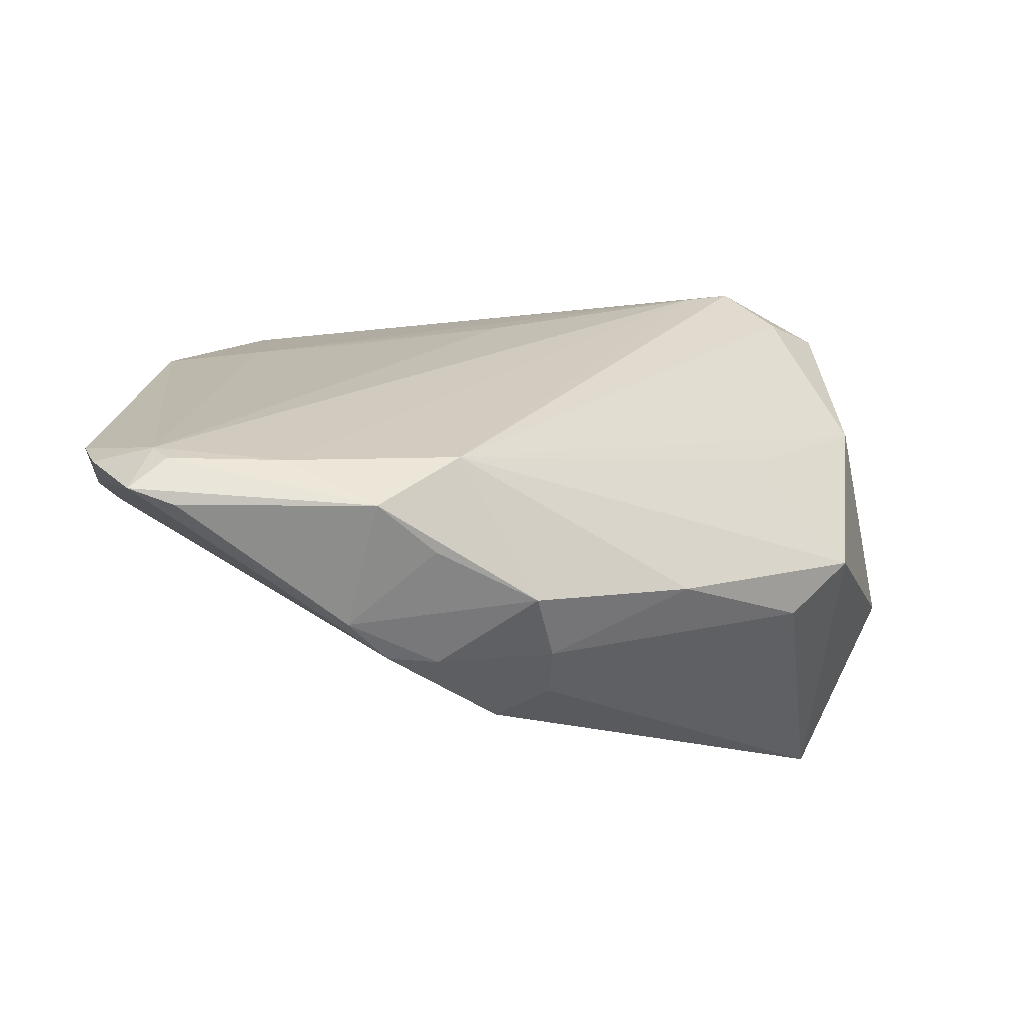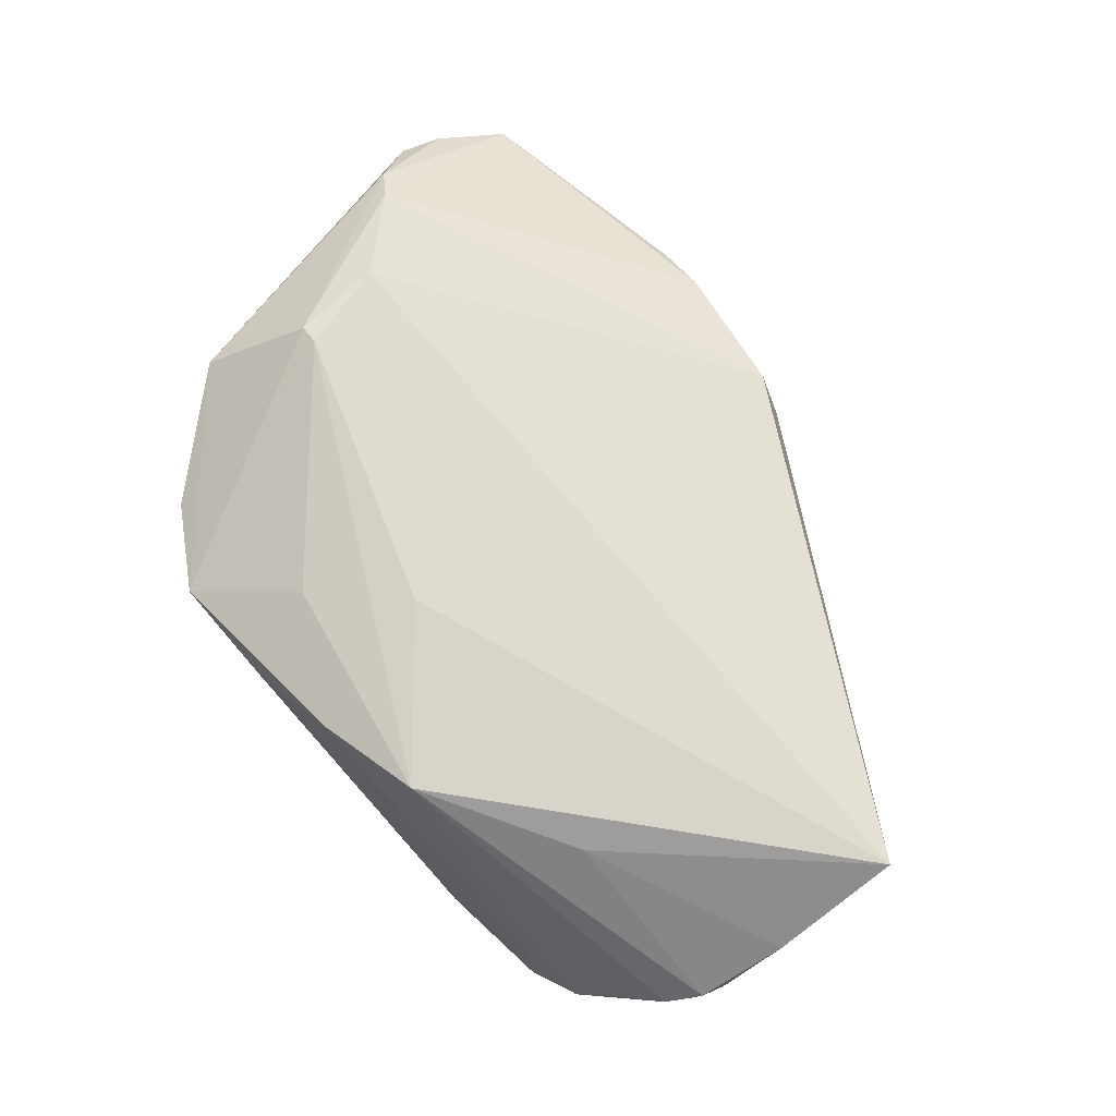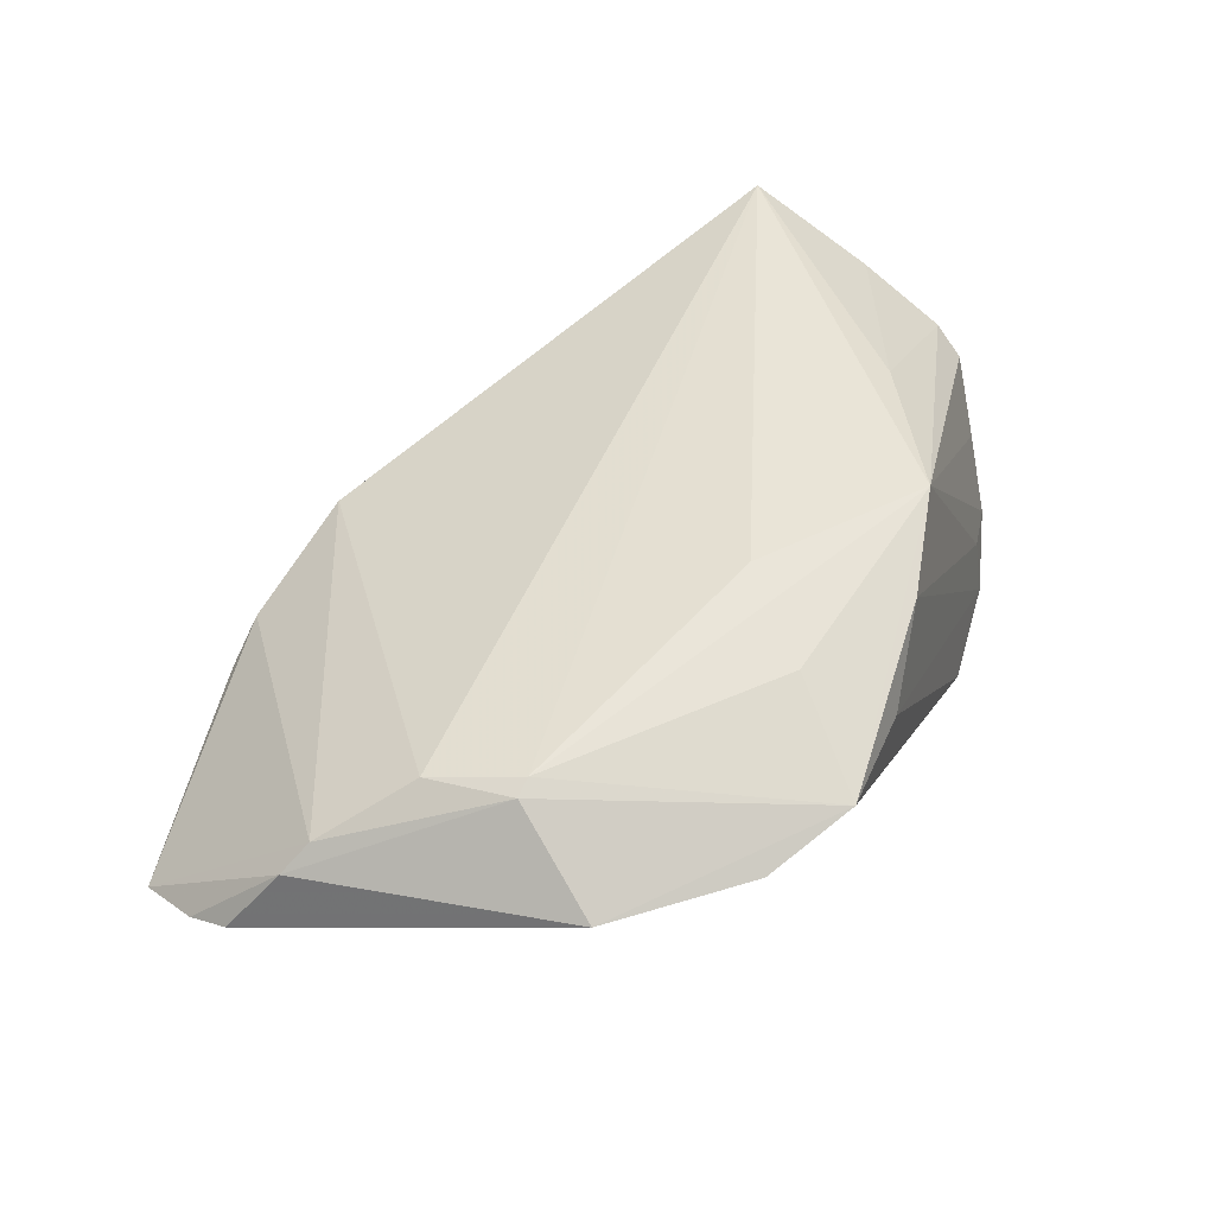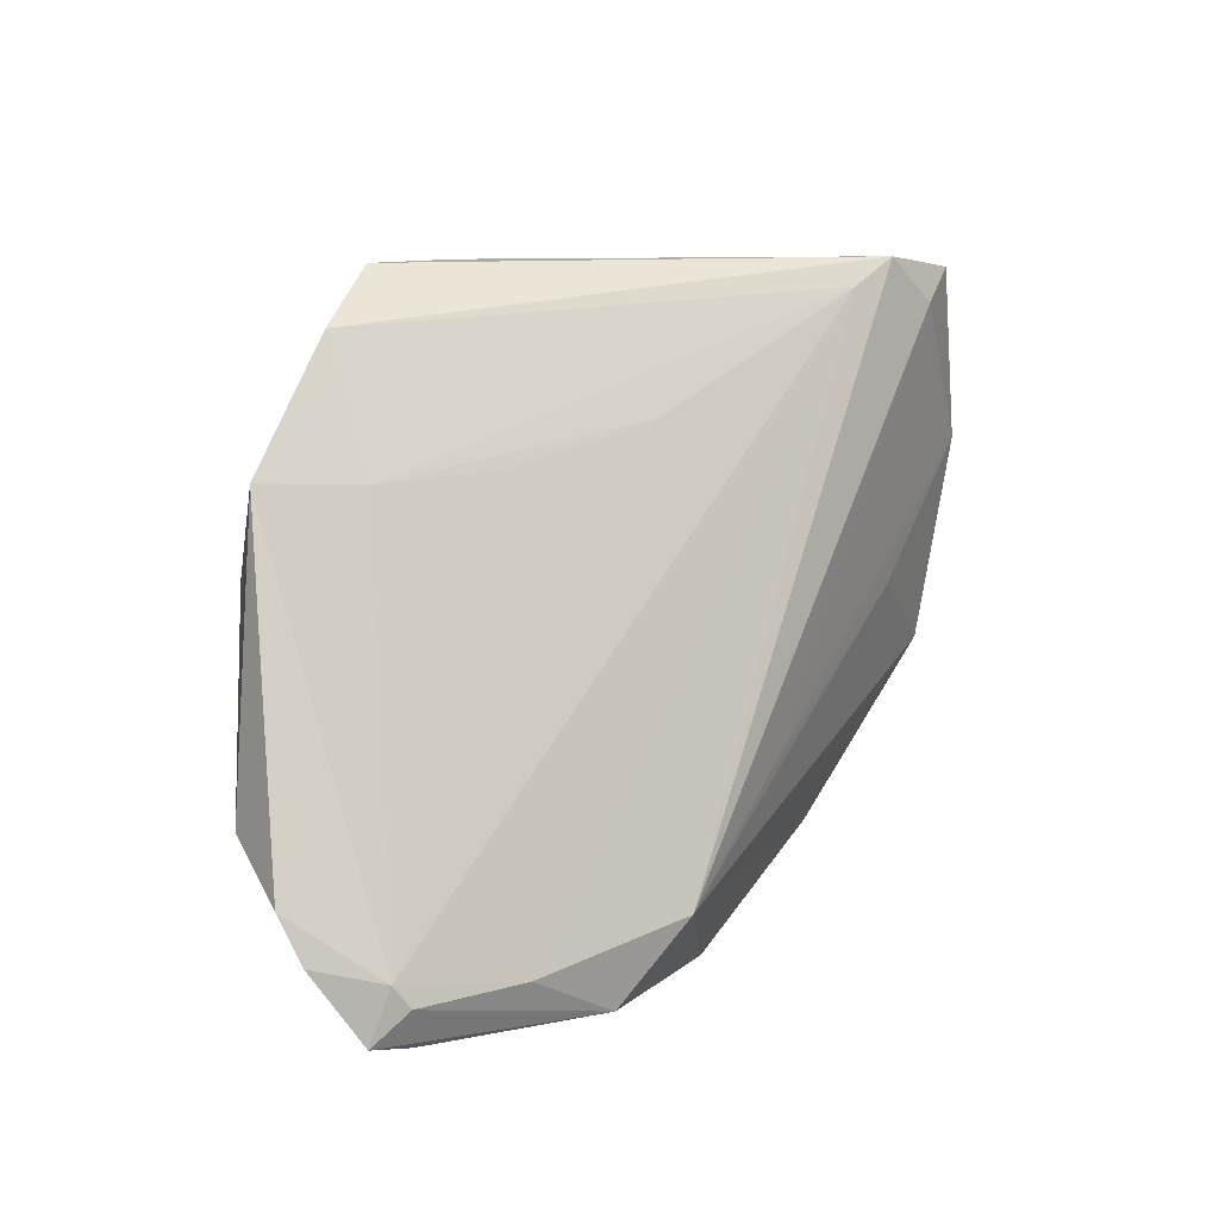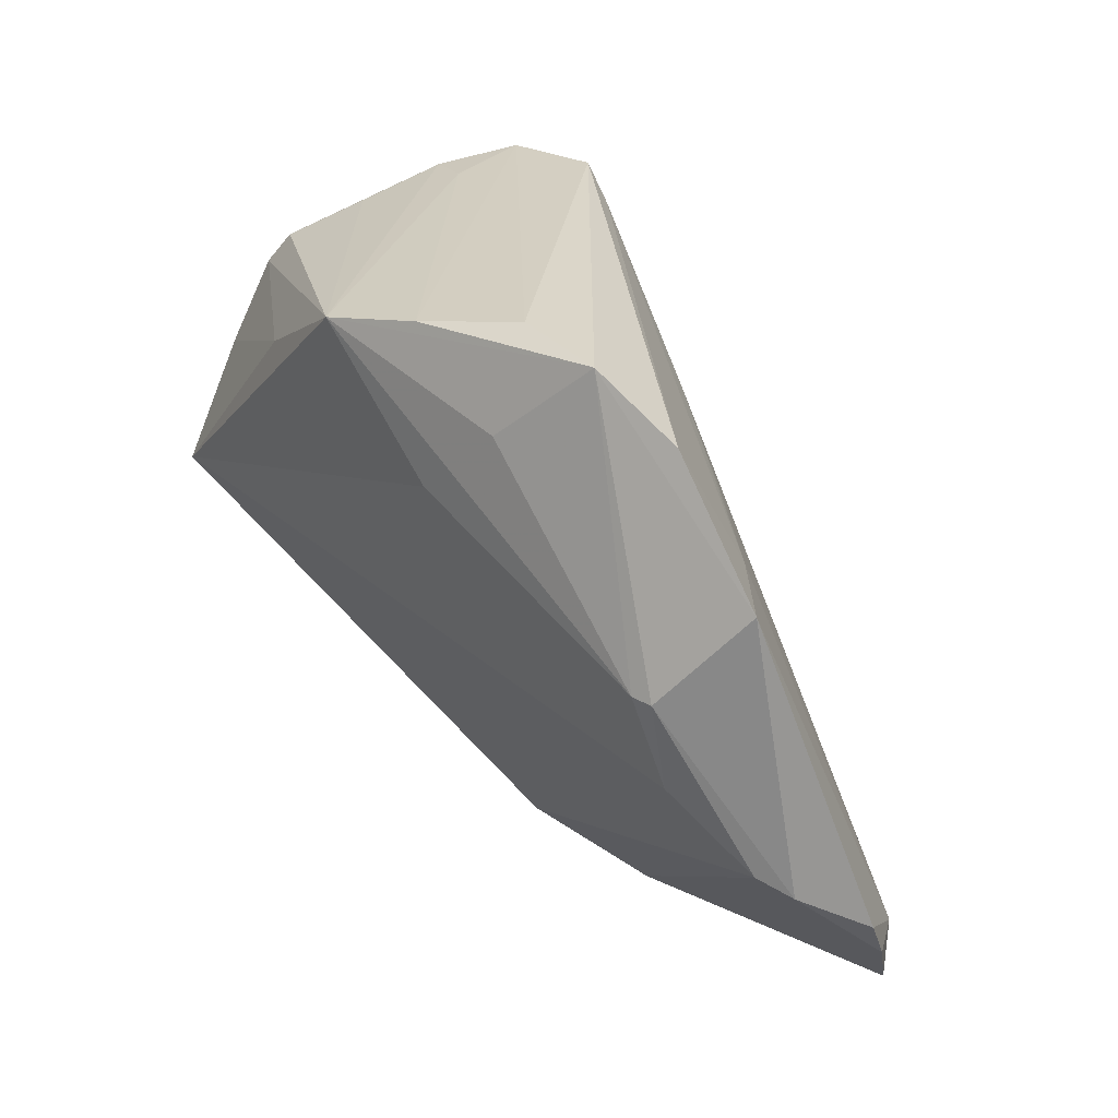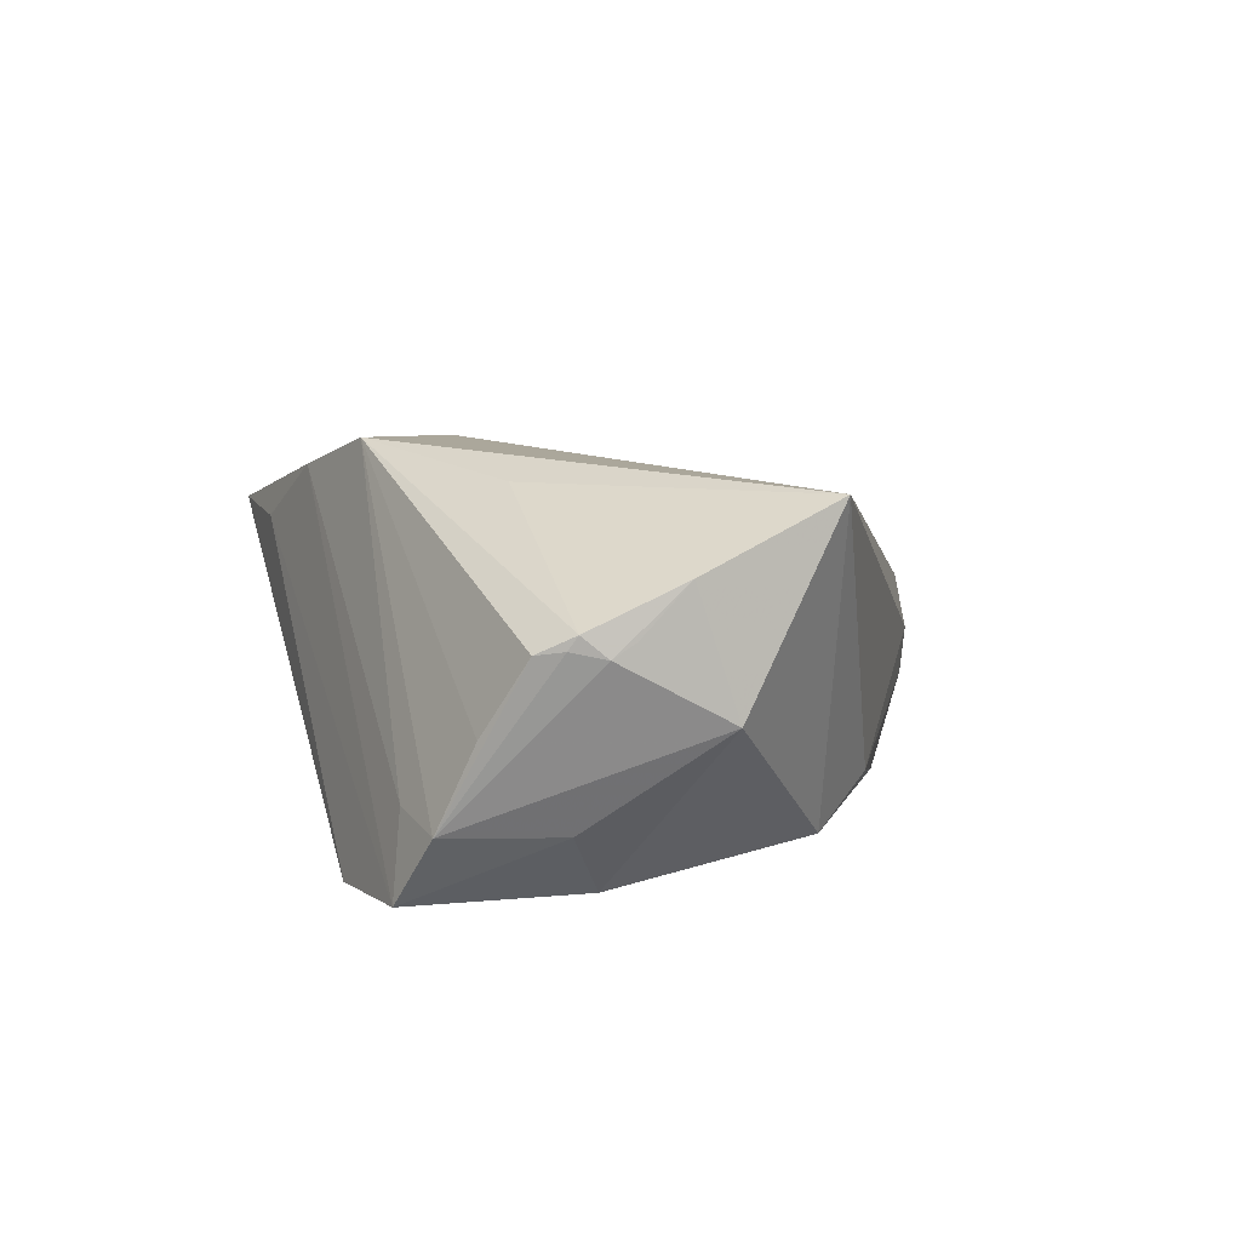
<metadata>
{"format":"obj","ext":"obj","renderer":"f3d","projection":"perspective","resolution":1024,"background":"white","views":[{"elev":-52.1,"azim":154.1,"up":"+Y"},{"elev":79.5,"azim":-130.7,"up":"+Z"},{"elev":50.8,"azim":113.2,"up":"+Z"},{"elev":10.2,"azim":125.4,"up":"+Y"},{"elev":30.1,"azim":53.6,"up":"+Y"},{"elev":8.9,"azim":-109.4,"up":"+Z"}]}
</metadata>
<code>
v 0.0002867 -0.03077 0.003297
v 0.03271 0.006305 0.01597
v 0.0155 -0.02314 -0.02017
v 0.01512 -0.03149 -0.01431
v 0.04806 -0.02264 -0.003339
v -0.01111 0.02915 0.02017
v 0.001903 -0.01307 -0.01957
v 0.03483 0.006208 0.01532
v 0.006984 0.01972 -0.01039
v -0.0329 0.0322 -0.01824
v 0.0206 0.0161 -0.004048
v -0.03172 0.03112 -0.009622
v 0.003772 0.01633 0.01897
v 0.009519 0.03364 0.01097
v 0.04475 -0.02981 -0.007297
v -0.02253 0.001215 -0.018
v -0.04076 0.01854 -0.01142
v 0.04884 -0.01798 -0.001038
v -0.04857 -0.002831 0.01745
v 0.03532 -0.003326 0.0139
v -0.001269 -0.03076 -0.006853
v -0.04734 0.01748 0.004633
v -0.04451 0.02325 0.004889
v 0.03207 0.01531 0.002426
v -0.02981 -0.01343 -0.01024
v -0.04799 0.01054 0.01104
v 0.04343 -0.02424 -0.008827
v -0.02713 0.01985 0.01726
v -0.04071 0.02678 -0.002606
v -0.02046 0.03364 -0.01901
v 0.0421 -0.0265 -0.009909
v 0.01986 -0.03364 -0.00371
v -0.04884 0.006644 -0.001315
v 0.01446 -0.03346 -0.001181
v 0.02251 -0.03085 -0.01664
v 0.04562 -0.01315 0.006357
v 0.003476 -0.03143 -0.01309
v -0.0261 0.02895 -0.02017
v 0.03002 0.02835 0.009039
v -0.0361 0.01471 -0.01772
v 0.0316 -0.02606 -0.01435
v -0.03807 0.02995 -0.01118
v -0.04651 0.01988 0.006717
v 0.009587 -0.03314 -0.002714
v 0.01232 0.02462 0.01672
v 0.04001 -0.0308 -0.00813
v 0.04274 -0.01123 0.008907
v -0.01367 -0.0217 -0.01404
v -0.04606 0.02076 0.00532
v -0.003372 -0.03028 -0.00174
v 0.02126 0.03364 0.01175
v 7.53e-06 0.03183 0.01687
v -0.03501 -0.006452 -0.01445
v -0.01547 0.03091 -0.0178
v 0.04061 0.0159 0.008385
v -0.04758 0.01524 0.006061
f 49 22 43
f 30 10 14
f 28 6 43
f 28 19 6
f 25 19 53
f 50 19 25
f 2 19 20
f 2 45 6
f 55 24 39
f 27 24 55
f 43 22 26
f 26 28 43
f 19 28 26
f 30 3 38
f 38 10 30
f 53 19 33
f 19 26 33
f 12 6 52
f 52 10 12
f 52 14 10
f 15 34 32
f 1 19 50
f 20 19 1
f 6 19 13
f 13 2 6
f 19 2 13
f 45 2 51
f 51 55 39
f 14 52 51
f 6 45 51
f 51 52 6
f 51 39 30
f 30 14 51
f 15 27 5
f 5 36 15
f 54 9 27
f 27 41 54
f 24 9 54
f 54 3 30
f 54 41 3
f 30 39 54
f 39 24 54
f 11 24 27
f 27 9 11
f 11 9 24
f 31 27 15
f 31 41 27
f 16 3 53
f 10 38 40
f 53 33 40
f 40 16 53
f 42 33 22
f 22 49 42
f 12 10 42
f 42 6 12
f 42 29 6
f 56 26 22
f 22 33 56
f 56 33 26
f 6 29 23
f 43 6 23
f 23 49 43
f 23 42 49
f 29 42 23
f 50 25 21
f 3 41 35
f 35 37 3
f 35 31 15
f 41 31 35
f 8 51 2
f 55 51 8
f 8 36 55
f 8 2 20
f 27 55 18
f 18 5 27
f 55 36 18
f 36 5 18
f 3 16 7
f 16 40 7
f 7 38 3
f 7 40 38
f 48 21 25
f 37 21 48
f 48 25 53
f 53 3 48
f 3 37 48
f 44 21 37
f 44 32 34
f 44 37 32
f 50 21 44
f 44 1 50
f 34 1 44
f 15 32 46
f 46 35 15
f 32 35 46
f 32 37 4
f 4 35 32
f 37 35 4
f 47 8 20
f 36 8 47
f 20 1 47
f 47 1 34
f 47 34 15
f 15 36 47
f 33 42 17
f 17 40 33
f 17 42 10
f 10 40 17

</code>
